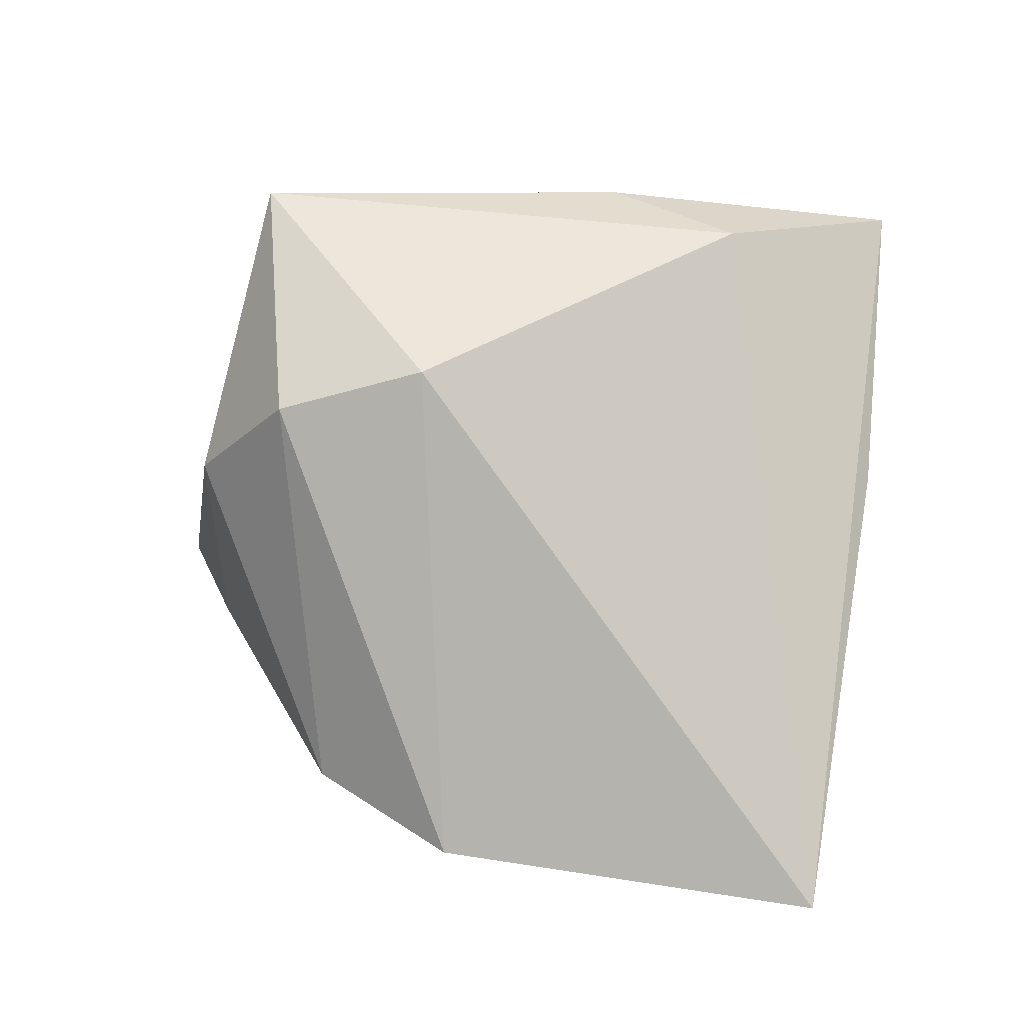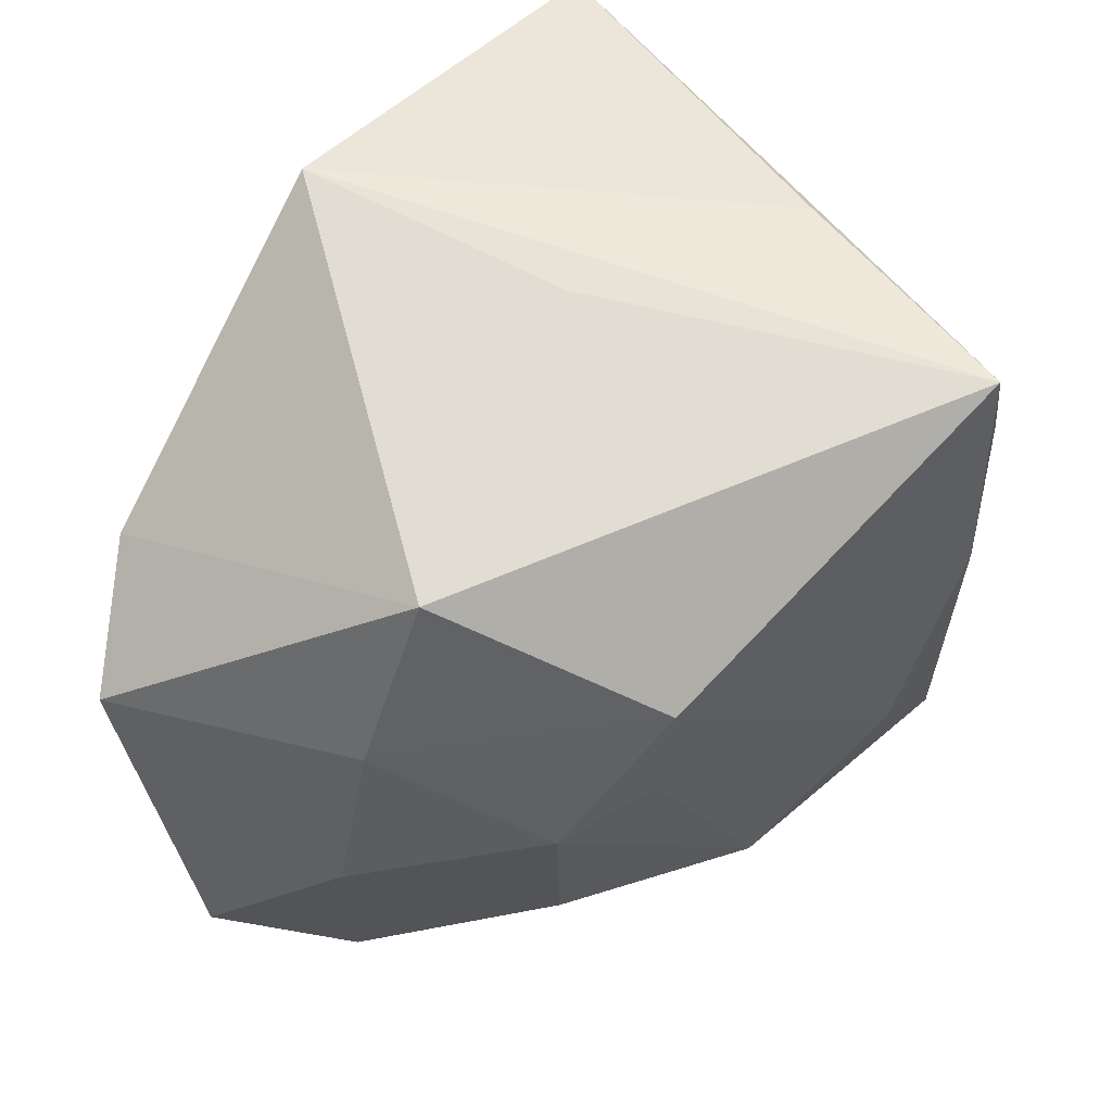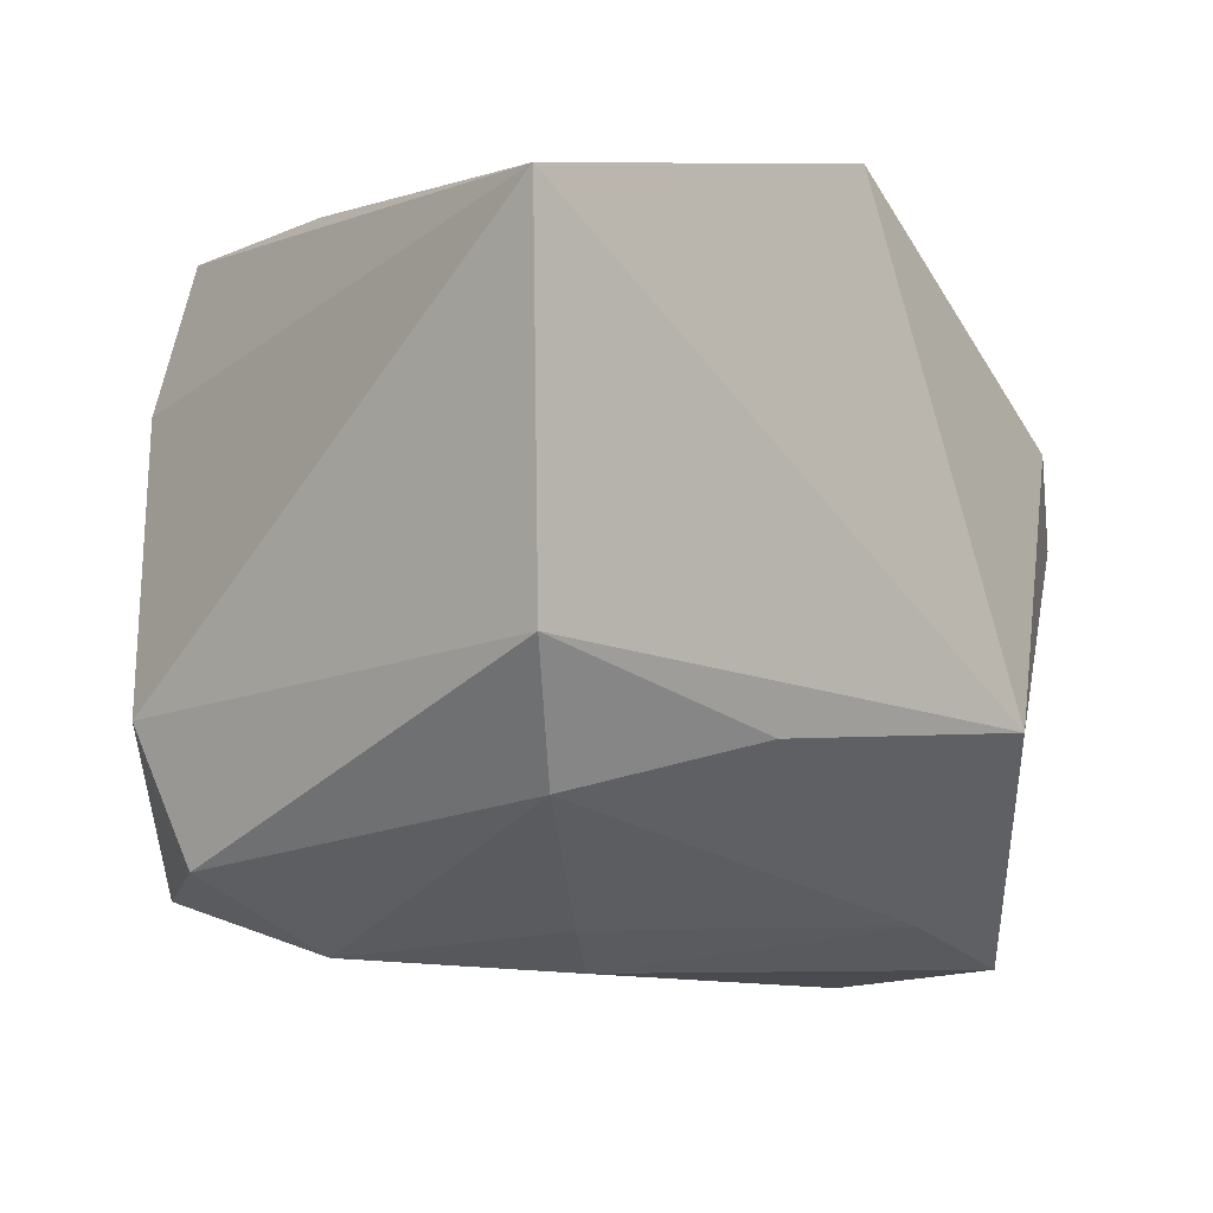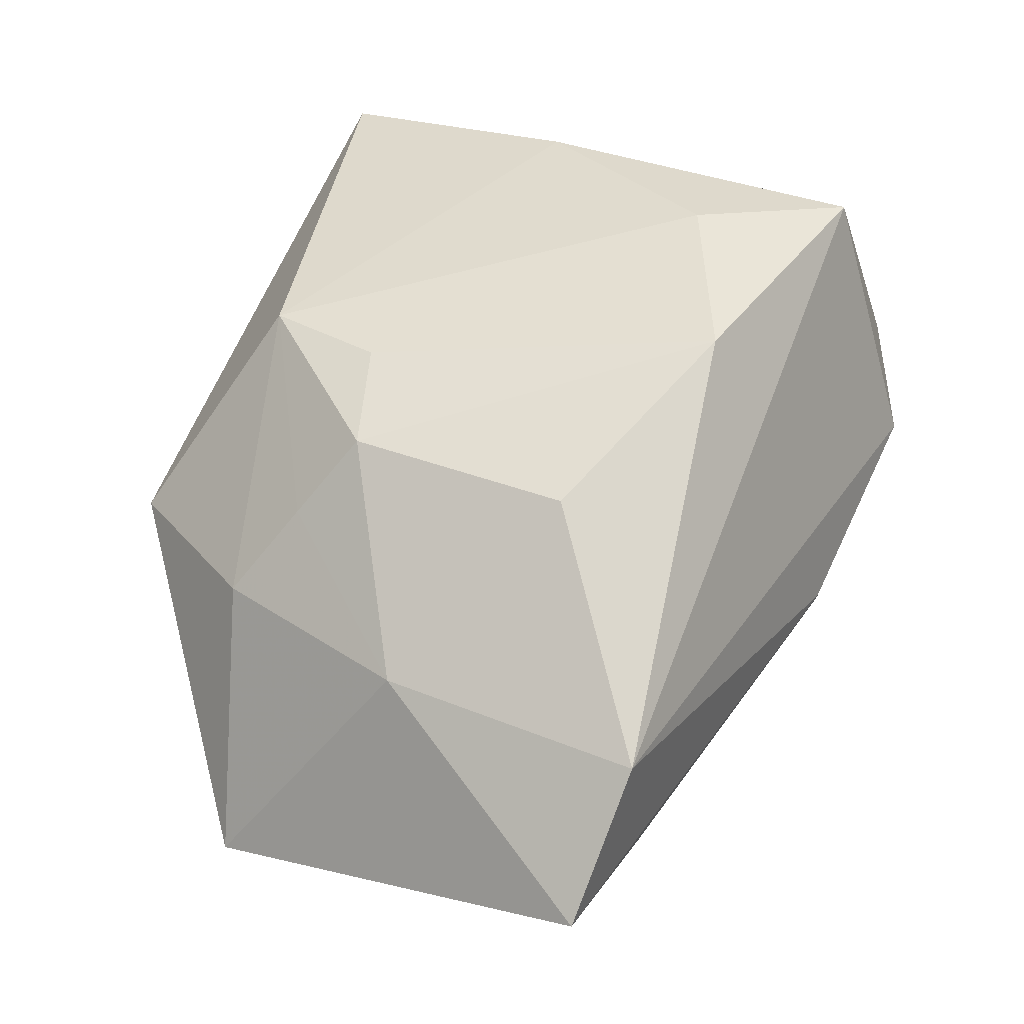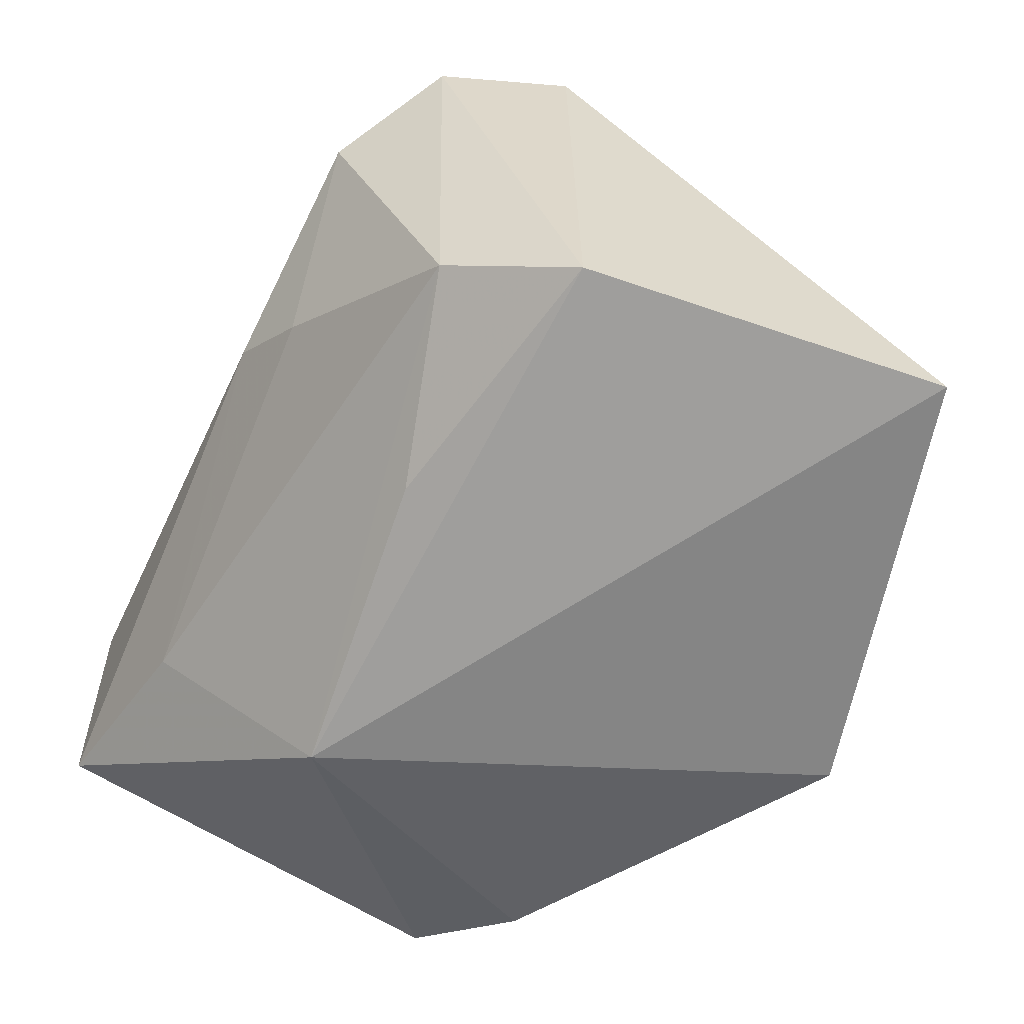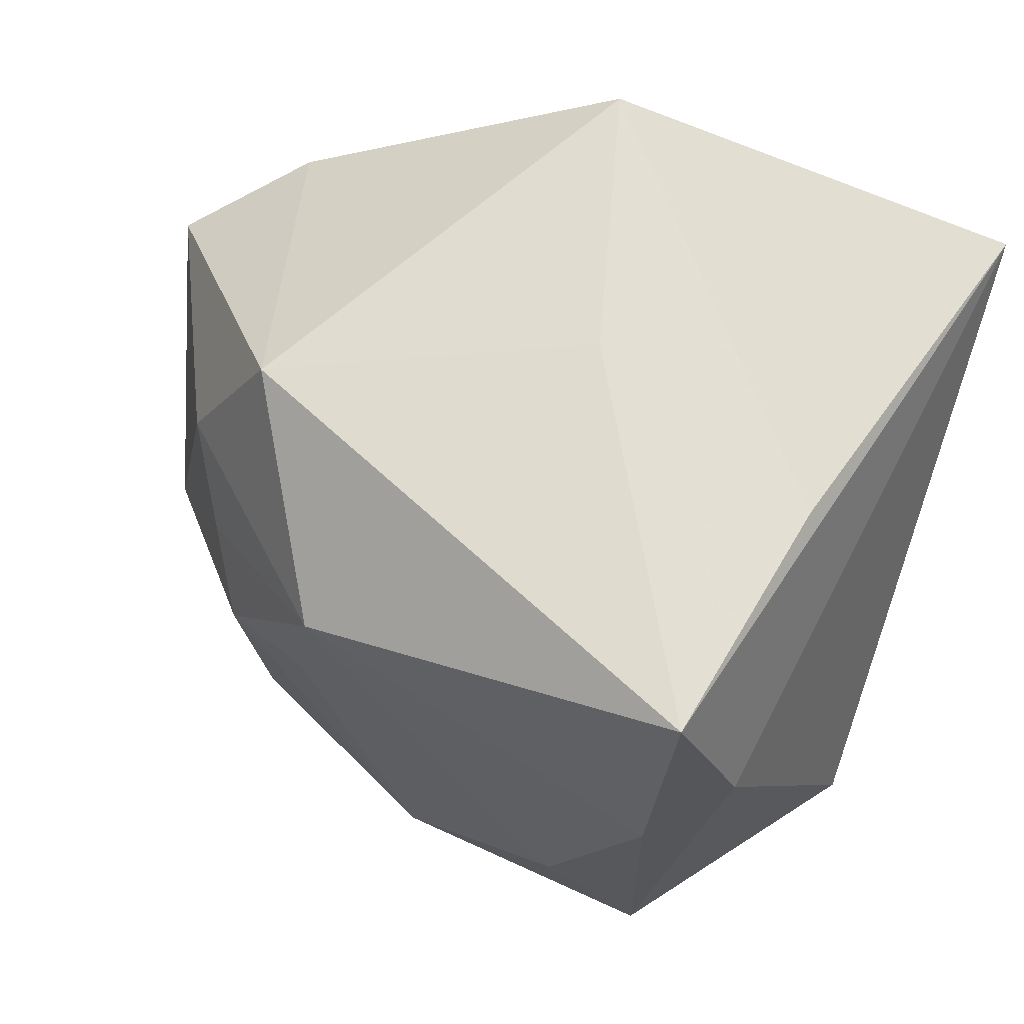
<metadata>
{"format":"obj","ext":"obj","renderer":"f3d","projection":"perspective","resolution":1024,"background":"white","views":[{"elev":4.9,"azim":82.4,"up":"+Z"},{"elev":61.5,"azim":-50.4,"up":"+Y"},{"elev":-11.5,"azim":133.0,"up":"+Y"},{"elev":32.1,"azim":-60.1,"up":"+Z"},{"elev":-63.2,"azim":63.9,"up":"+Z"},{"elev":66.5,"azim":15.5,"up":"+Y"}]}
</metadata>
<code>
v 0.003464 0.02989 -0.002626
v -0.02457 0.02668 0.005979
v -0.03499 -0.0301 0.00366
v -0.01725 0.005887 0.02427
v 0.006672 -0.01529 -0.02429
v 0.02398 -0.02047 -0.01817
v 0.008866 -0.01329 0.03163
v -0.0252 0.002366 0.02021
v 0.03009 -0.02406 0.01331
v -0.02365 -0.017 0.0192
v 0.02393 0.01504 0.02794
v 0.02066 -0.03016 0.008139
v -0.04132 0.007693 -0.016
v -0.01897 -0.01234 -0.02814
v -0.04232 -0.02866 -0.008331
v 0.0172 0.006105 0.03173
v 0.001895 -0.03082 -0.000705
v 0.03608 0.01949 -0.02814
v -0.01561 0.01695 0.02441
v 0.01753 -0.02423 0.03148
v 0.03087 -0.01072 -0.02369
v 0.02434 0.02721 0.006777
v -0.03246 0.01147 0.005955
v 0.008381 -0.02818 -0.00583
v -0.02865 0.006662 0.01351
v 0.03357 -0.01271 0.01638
v -0.03049 0.01317 -0.023
v -0.0365 -0.00744 0.005249
v -0.006357 -0.02263 0.02796
v 0.01853 0.02989 0.02938
v -0.02504 -0.02616 -0.01269
v -0.001085 0.02989 -0.02719
f 14 18 21
f 11 18 30
f 14 6 31
f 31 15 14
f 20 11 16
f 16 11 30
f 14 15 13
f 13 27 14
f 13 15 28
f 32 18 14
f 14 27 32
f 5 6 14
f 14 21 5
f 5 21 6
f 26 21 18
f 18 11 26
f 26 11 20
f 3 12 20
f 20 29 3
f 28 15 3
f 15 31 17
f 17 3 15
f 12 3 17
f 20 16 7
f 7 29 20
f 23 13 28
f 30 18 22
f 22 32 30
f 18 32 22
f 21 26 9
f 6 21 9
f 9 12 6
f 20 12 9
f 9 26 20
f 28 3 10
f 10 3 29
f 24 31 6
f 24 17 31
f 6 12 24
f 12 17 24
f 28 10 8
f 8 29 4
f 8 10 29
f 30 32 1
f 13 23 2
f 27 13 2
f 2 32 27
f 2 1 32
f 30 1 2
f 19 2 23
f 19 8 4
f 30 2 19
f 19 16 30
f 19 7 16
f 4 29 19
f 29 7 19
f 25 19 23
f 8 19 25
f 25 23 28
f 28 8 25

</code>
